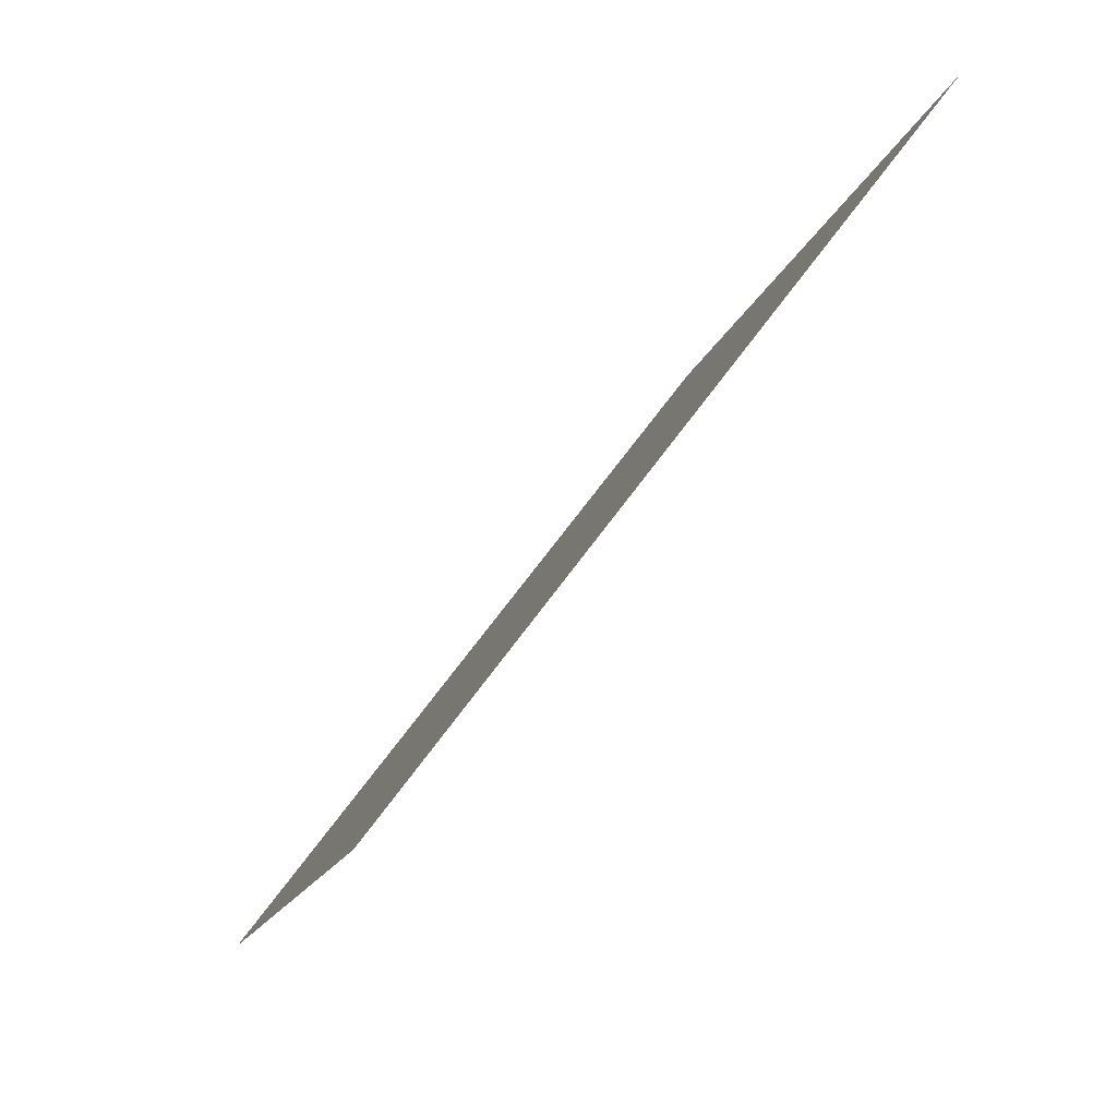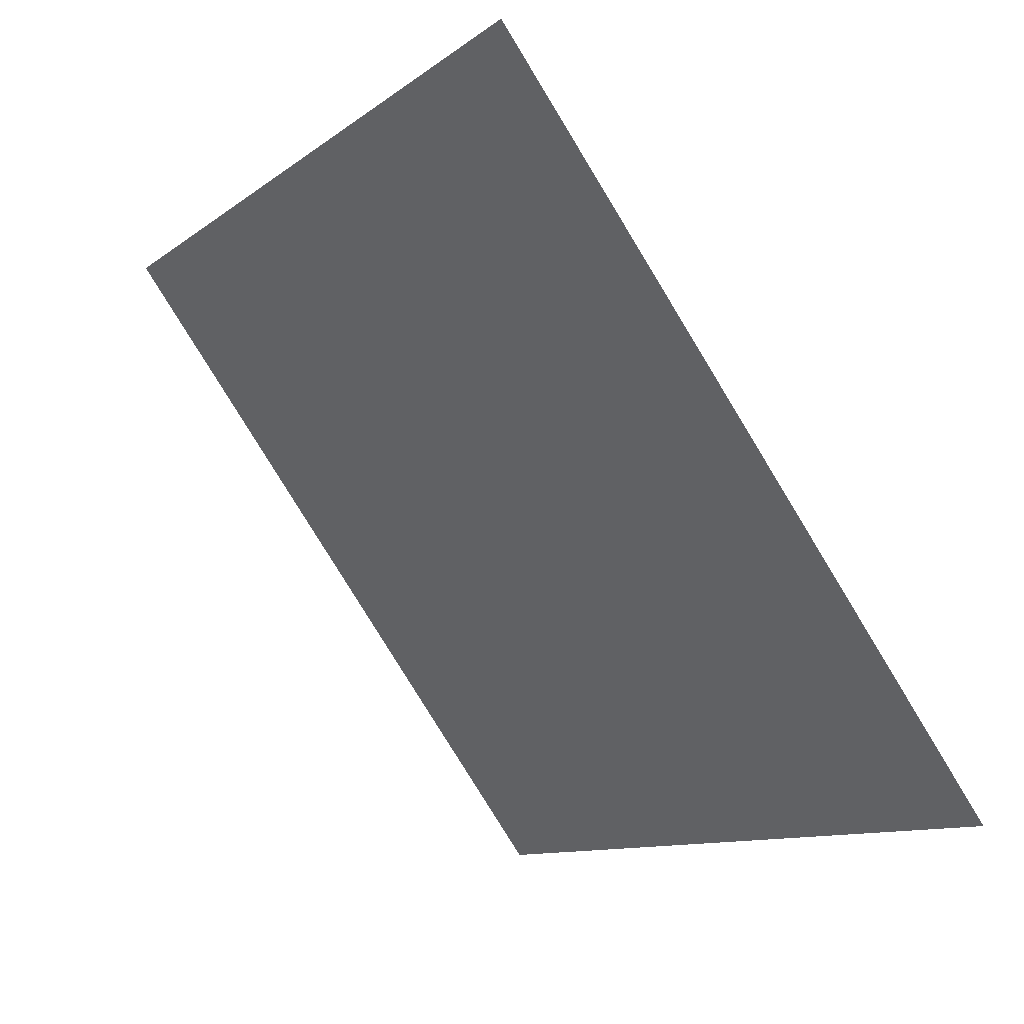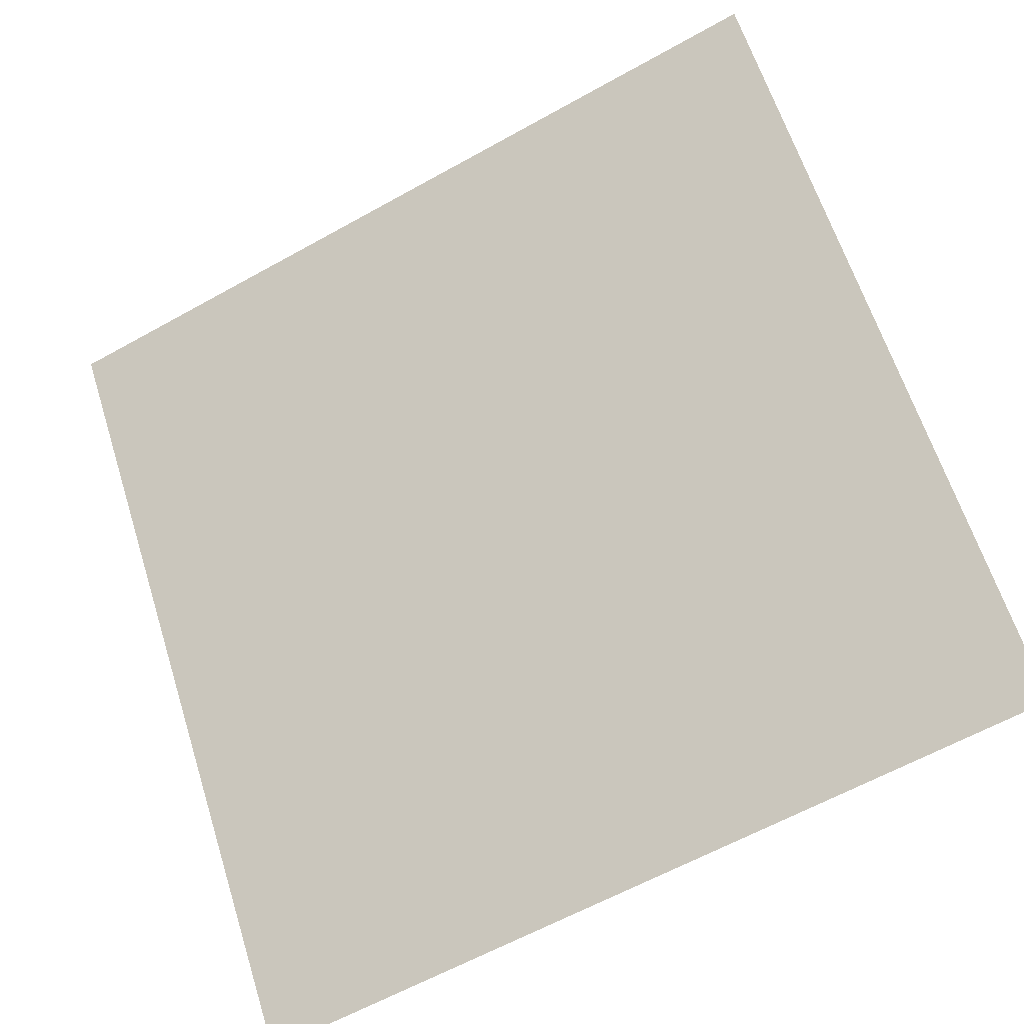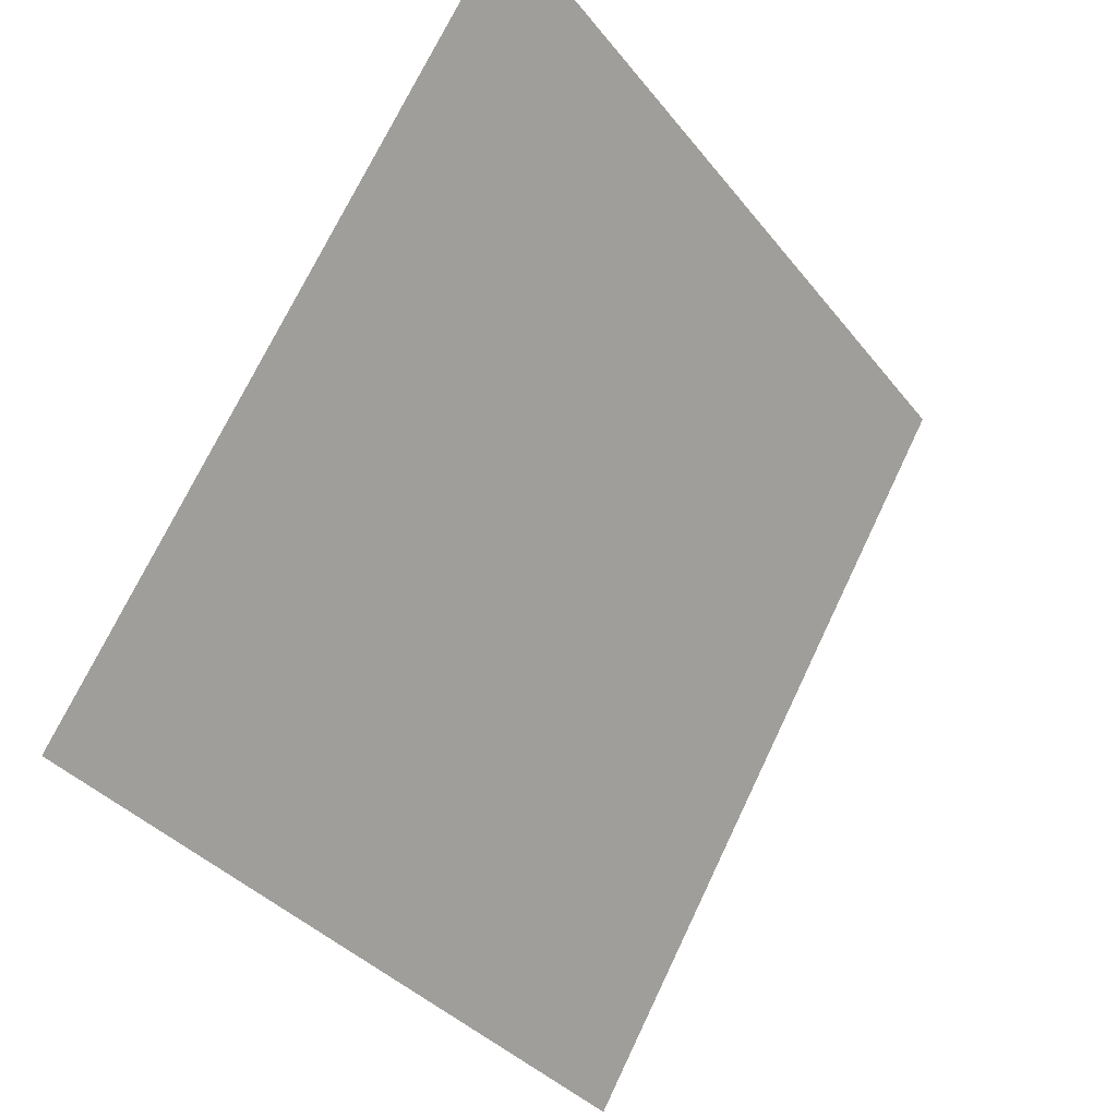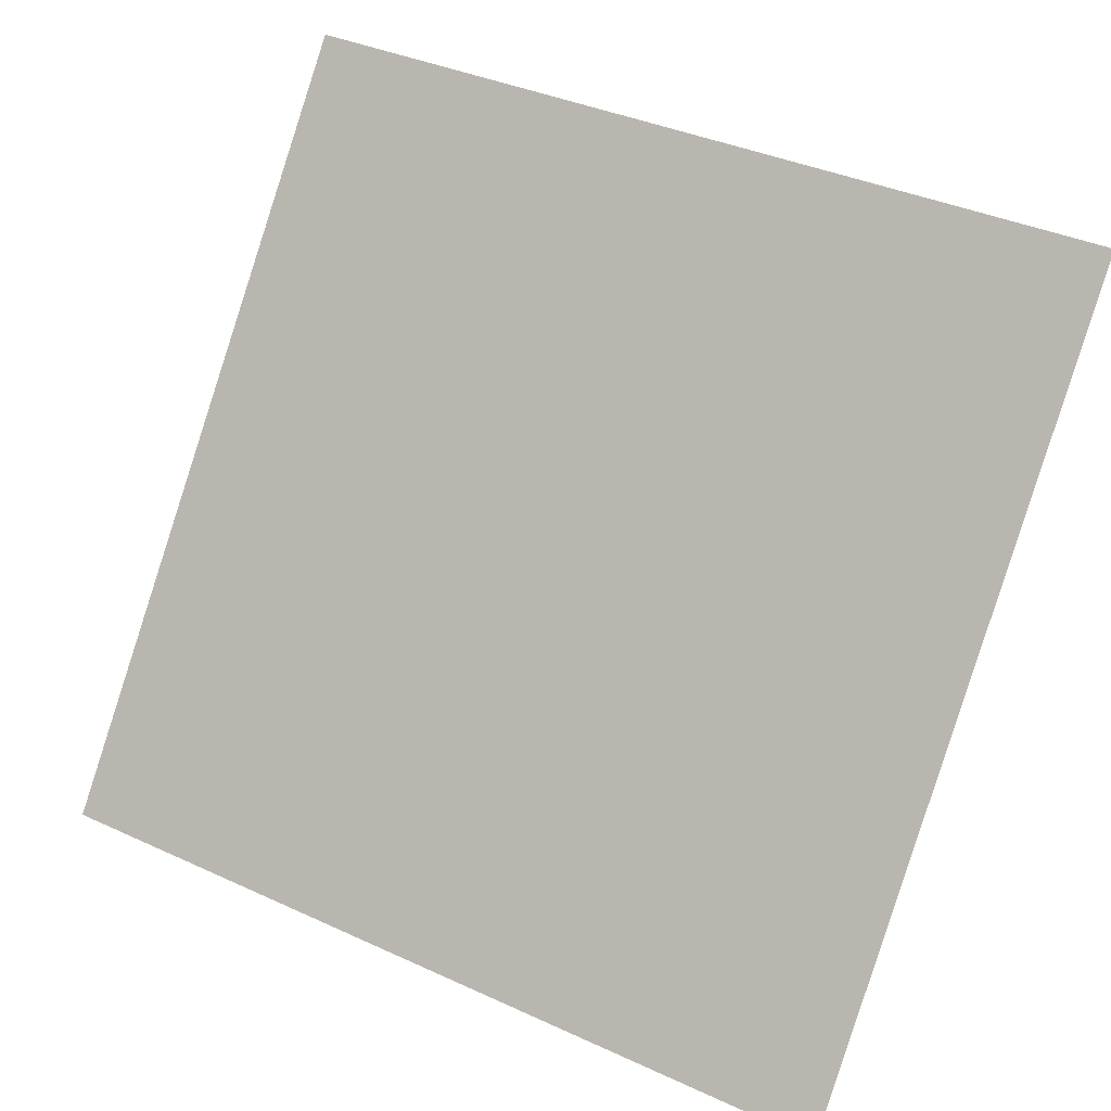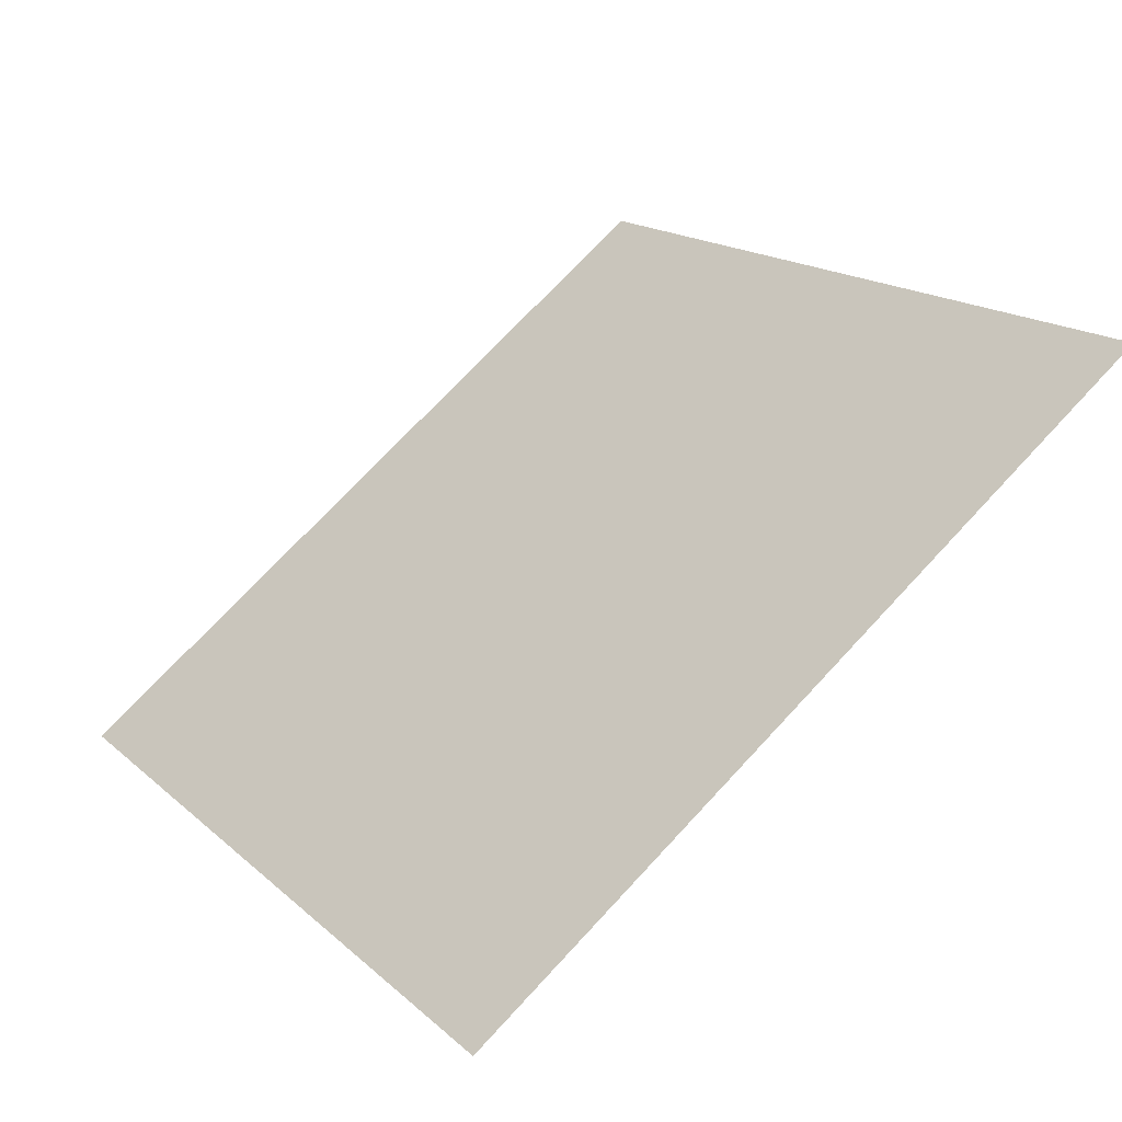
<metadata>
{"format":"obj","ext":"obj","renderer":"f3d","projection":"perspective","resolution":1024,"background":"white","views":[{"elev":-14.4,"azim":75.6,"up":"+Z"},{"elev":-10.1,"azim":-121.3,"up":"+Z"},{"elev":-60.7,"azim":-151.8,"up":"+Z"},{"elev":72.6,"azim":-65.9,"up":"+Z"},{"elev":36.7,"azim":29.0,"up":"+Z"},{"elev":18.2,"azim":-120.4,"up":"+Y"}]}
</metadata>
<code>
v 0.007902 0.6088 0.2705
v 0.001342 0.609 0.2706
v 0.001461 0.6129 0.2758
v 0.008021 0.6128 0.2758
f 4 3 2 1

</code>
